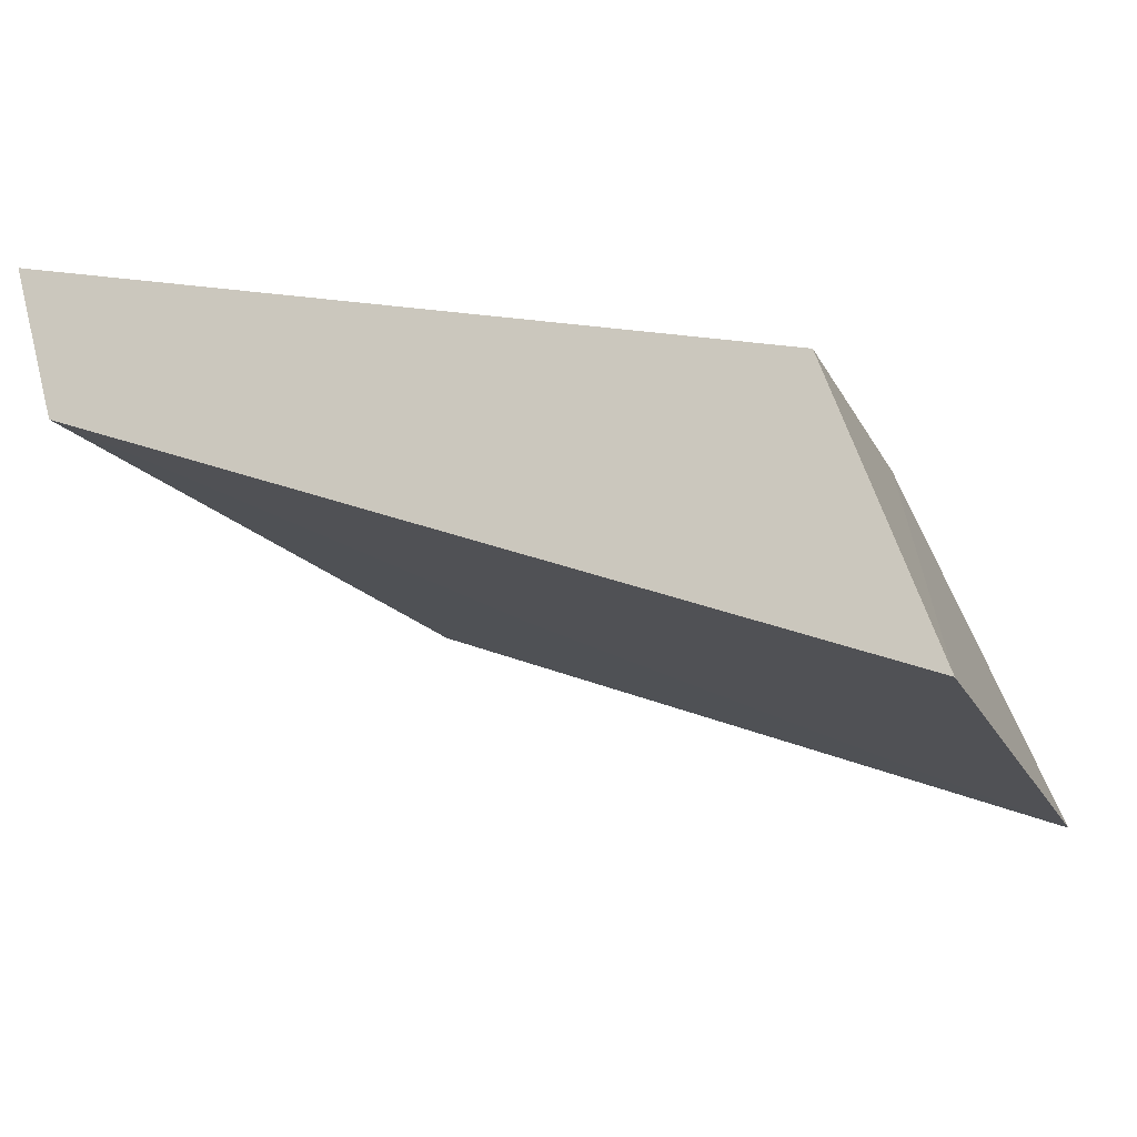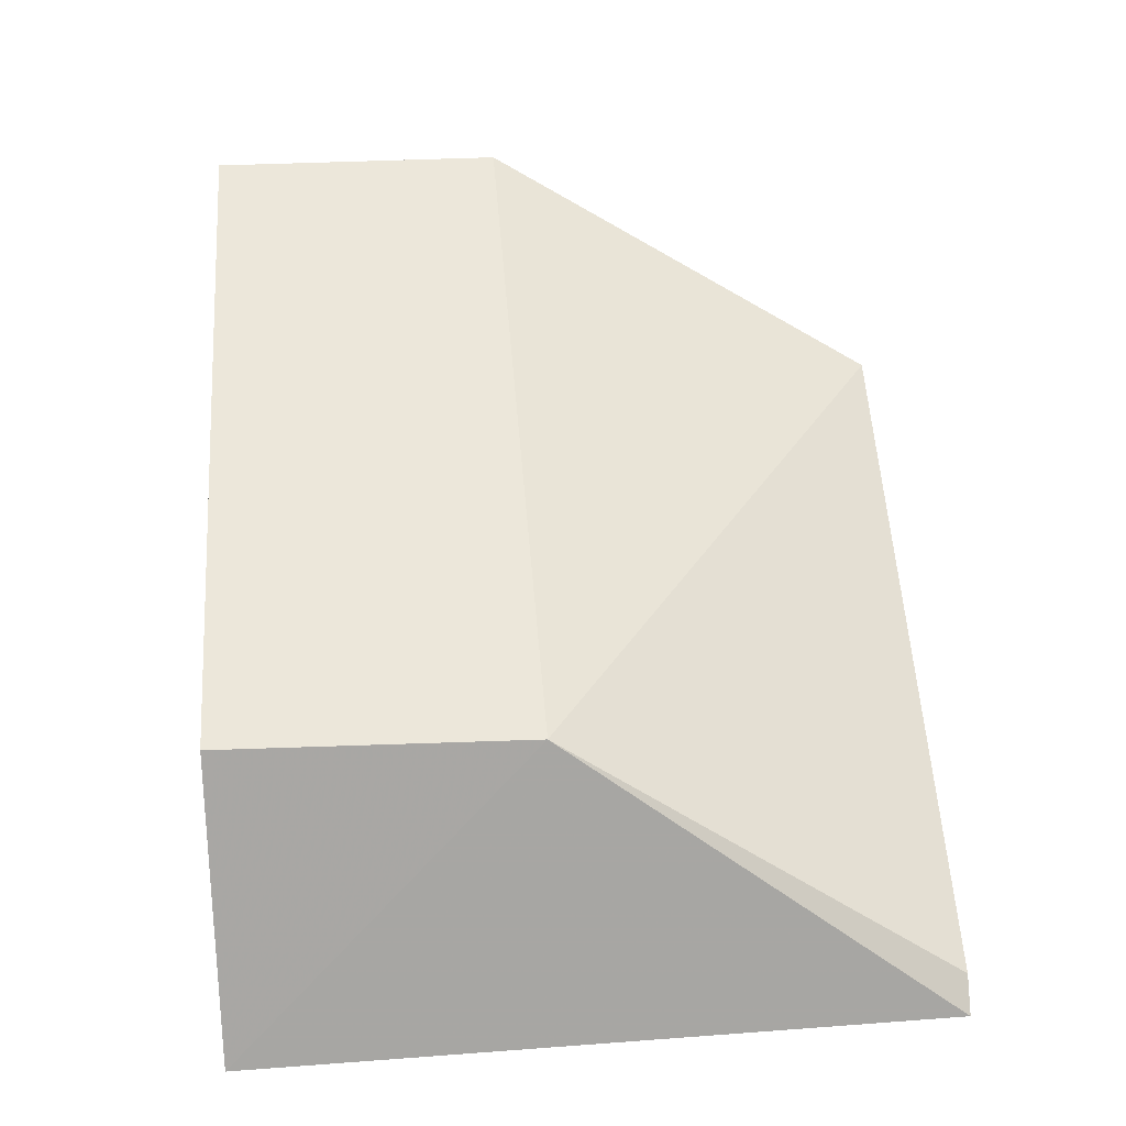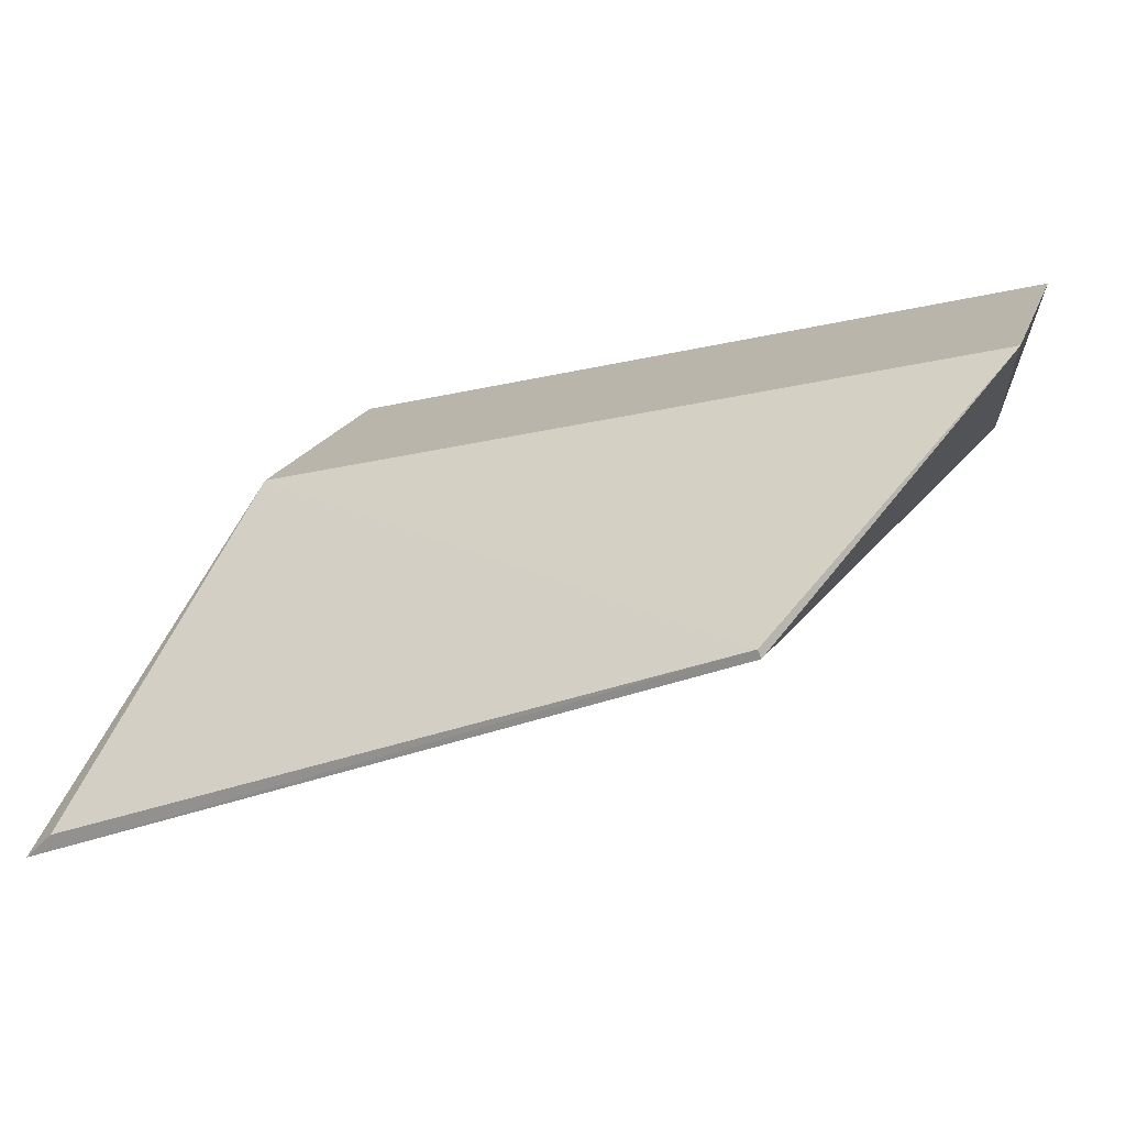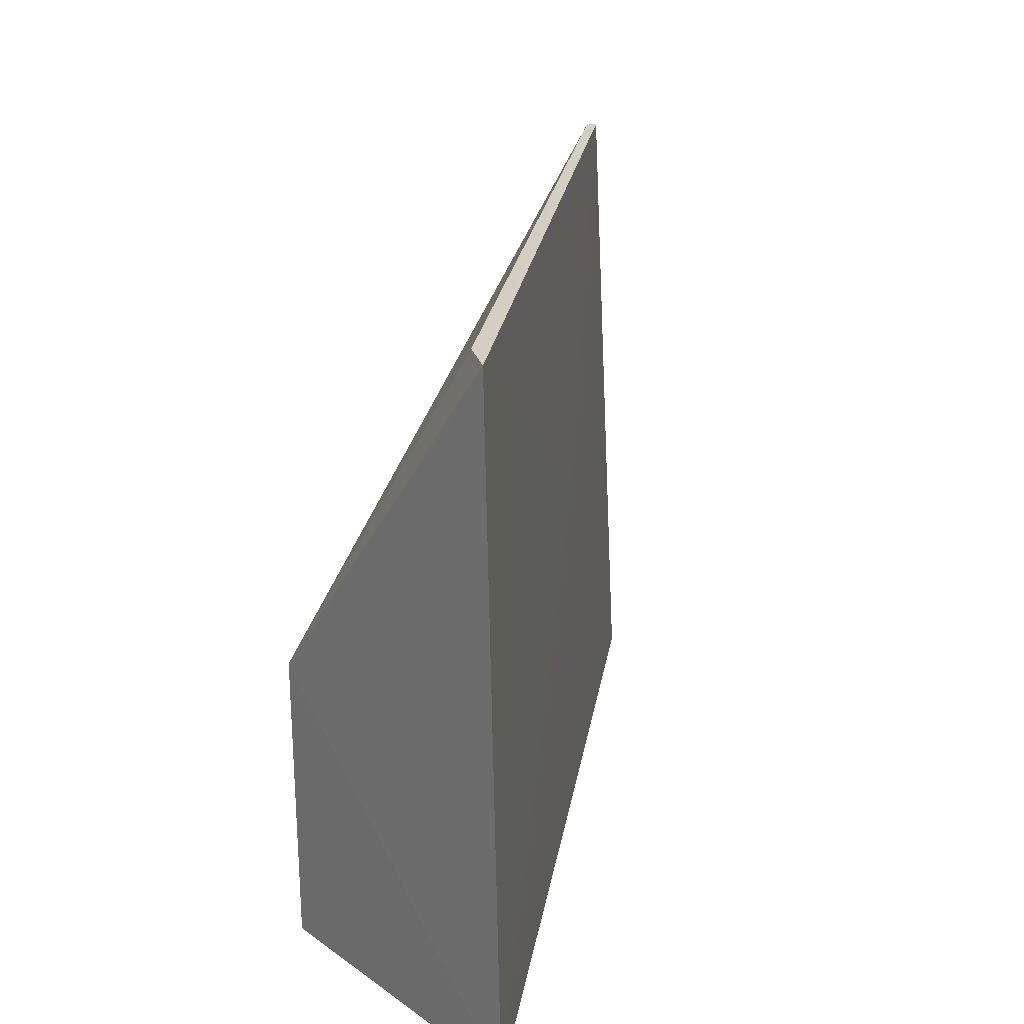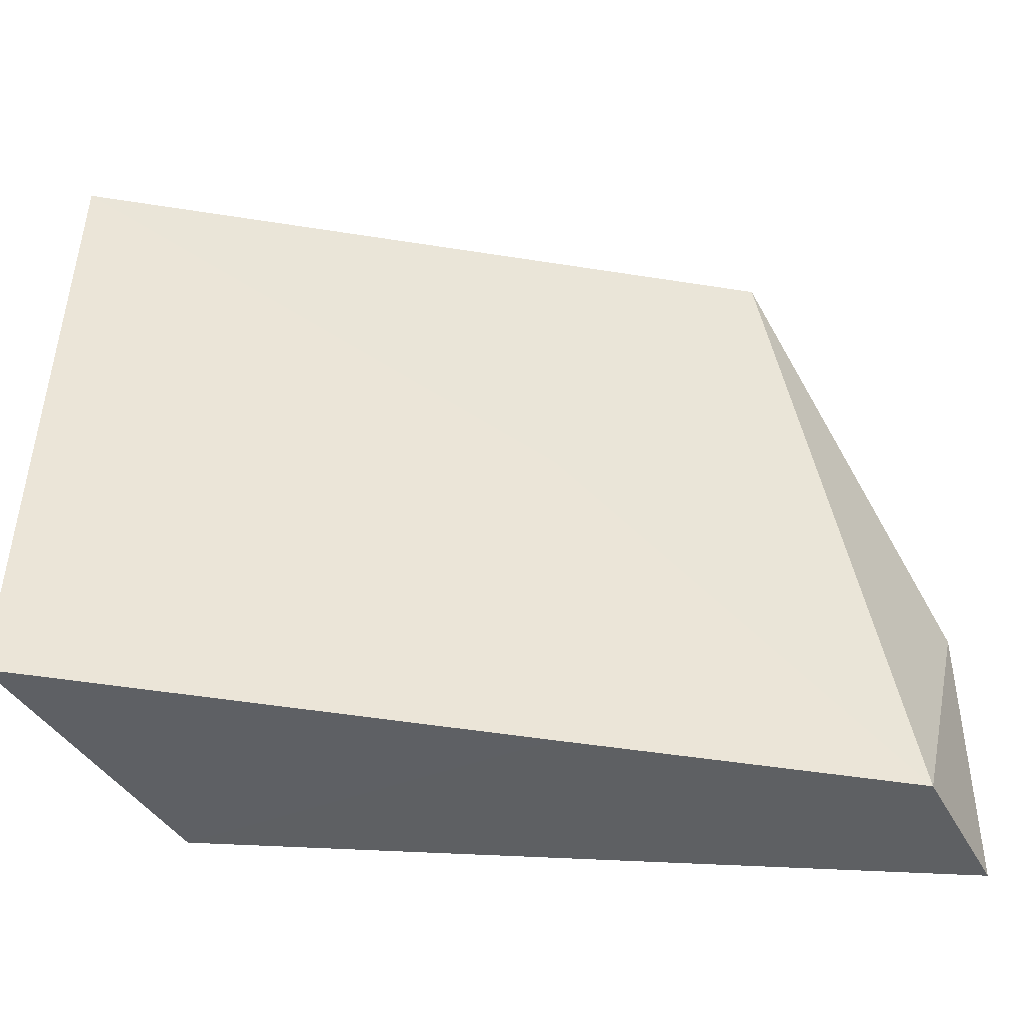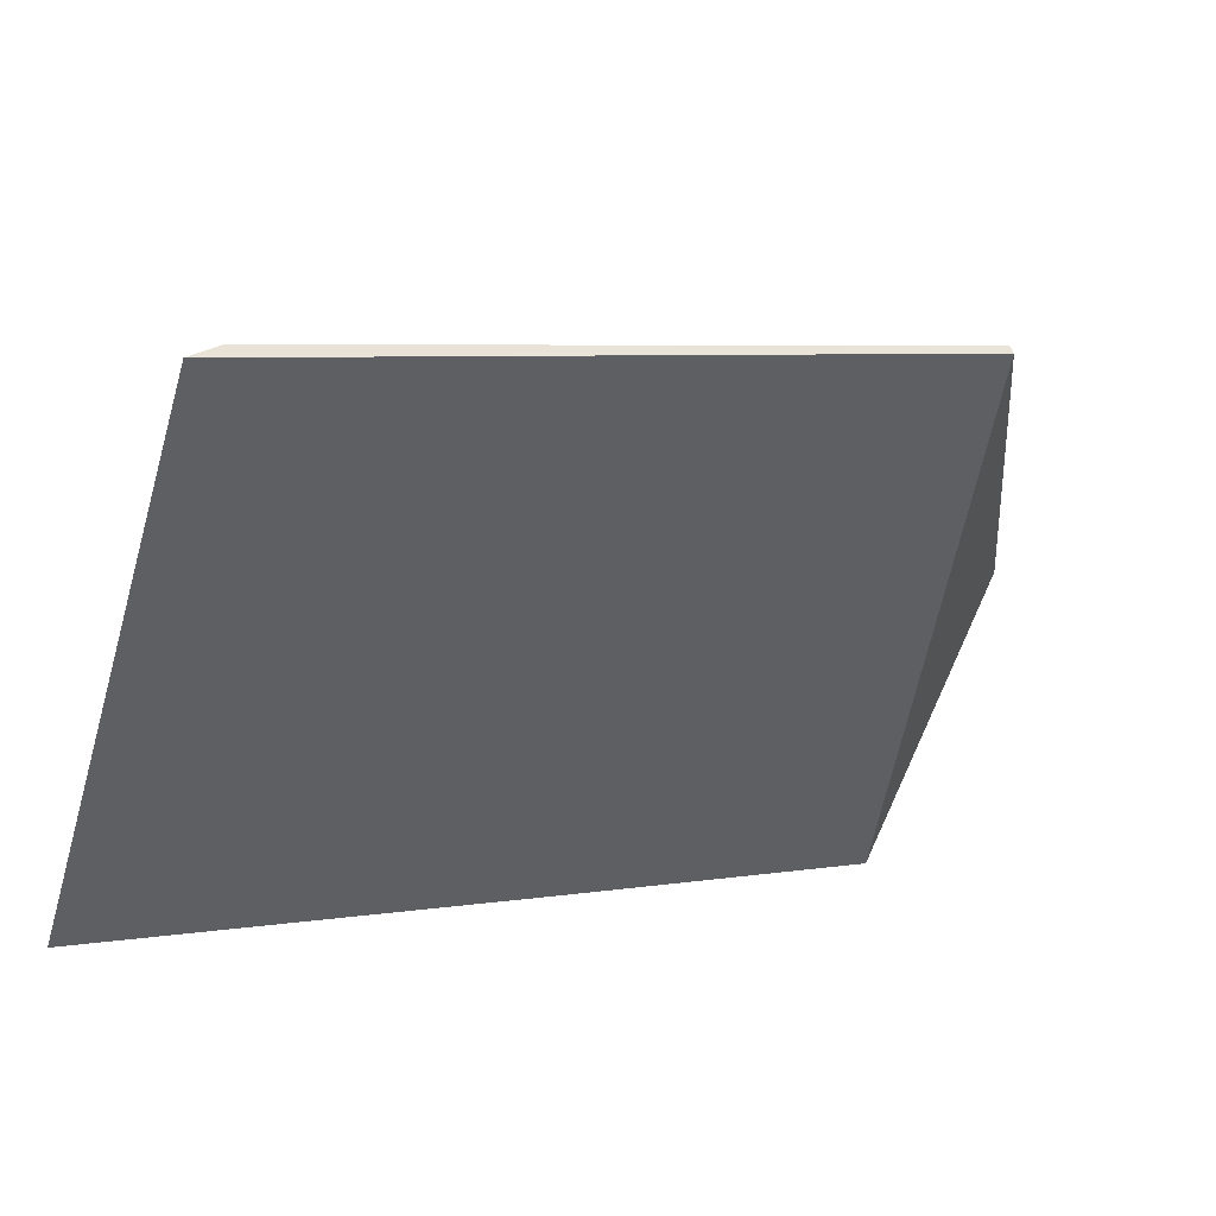
<metadata>
{"format":"obj","ext":"obj","renderer":"f3d","projection":"perspective","resolution":1024,"background":"white","views":[{"elev":-18.3,"azim":19.2,"up":"+Z"},{"elev":35.1,"azim":86.1,"up":"+Z"},{"elev":18.5,"azim":-164.0,"up":"+Z"},{"elev":24.4,"azim":120.1,"up":"+Y"},{"elev":-42.7,"azim":-169.4,"up":"+Y"},{"elev":-47.9,"azim":163.7,"up":"+Z"}]}
</metadata>
<code>
v -22.43 -6.353 21
v -16.7 -8.258 17.82
v -17.37 -8.274 19.74
v -16.73 -3.765 17.94
v -22.13 -8.323 19.93
v -17.35 -6.283 19.73
v -21.35 -3.771 19.75
v -19.92 -5.9 19.12
v -19.9 -8.301 19.06
v -22.43 -8.325 21
v -16.91 -3.762 18.12
v -21.33 -3.766 19.8
f 6 3 2
f 6 2 4
f 6 1 3
f 7 5 1
f 8 4 2
f 8 7 4
f 8 5 7
f 9 2 3
f 9 8 2
f 9 5 8
f 10 3 1
f 10 1 5
f 10 9 3
f 10 5 9
f 11 6 4
f 12 7 1
f 12 1 6
f 12 6 11
f 12 11 4
f 12 4 7

</code>
